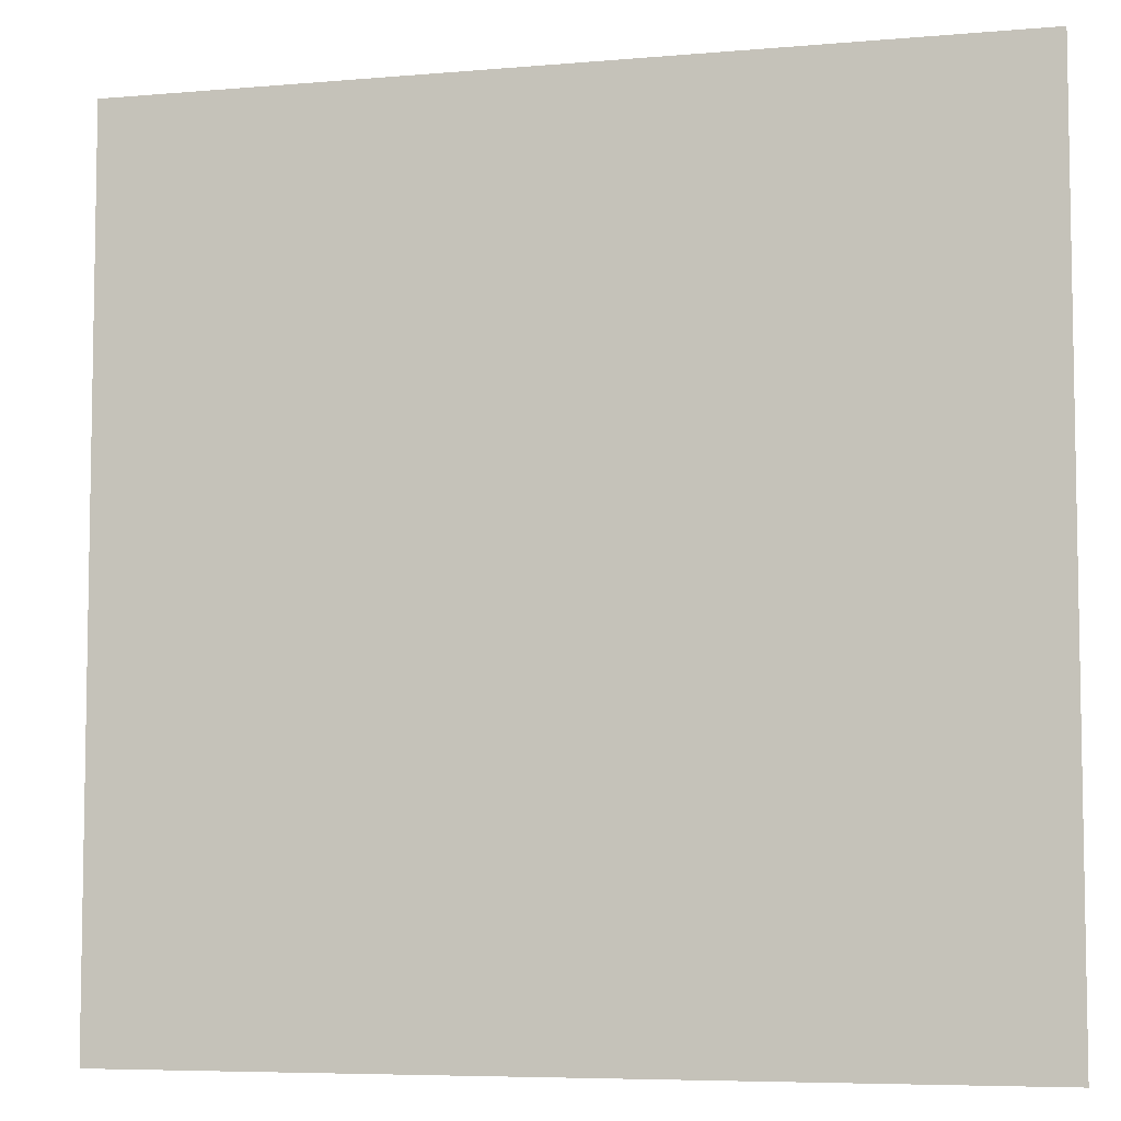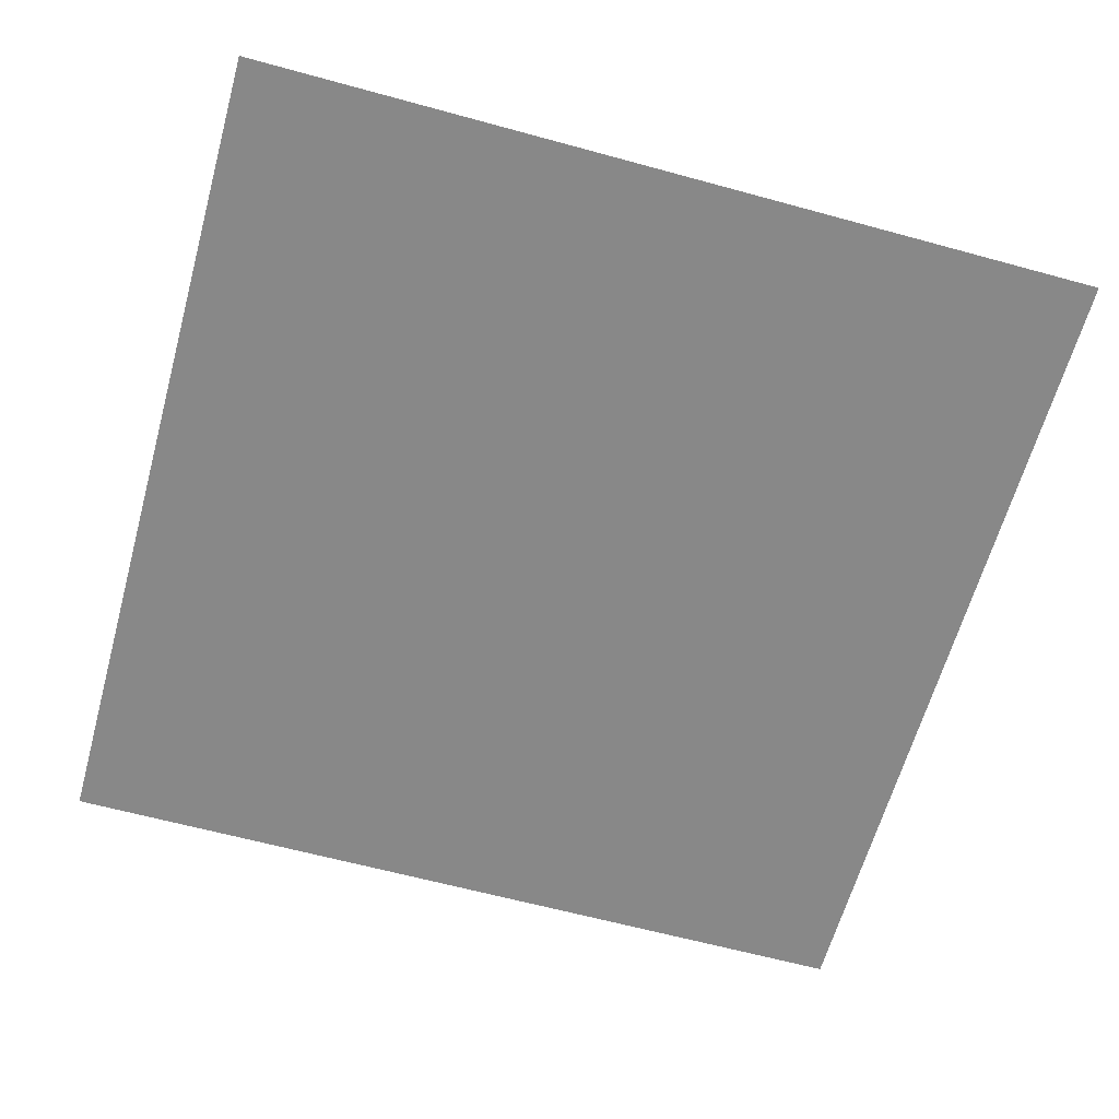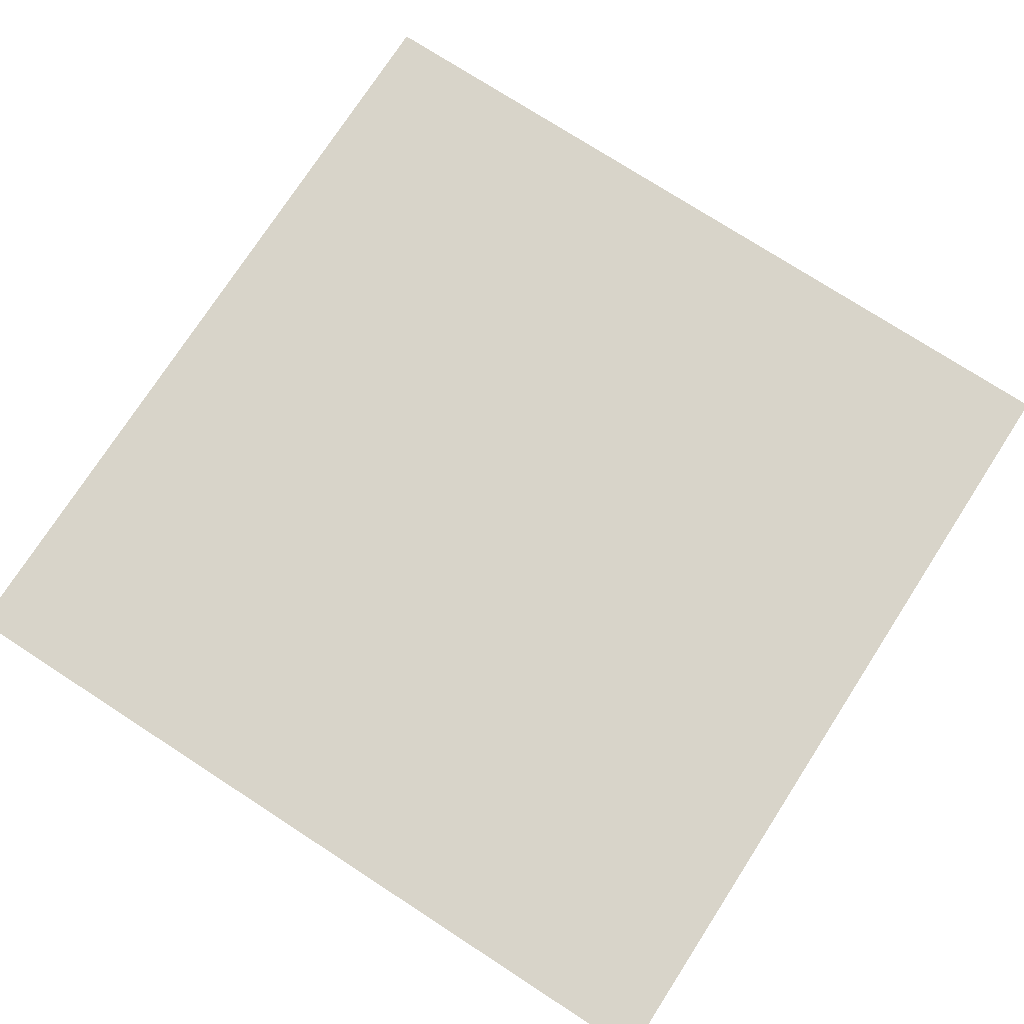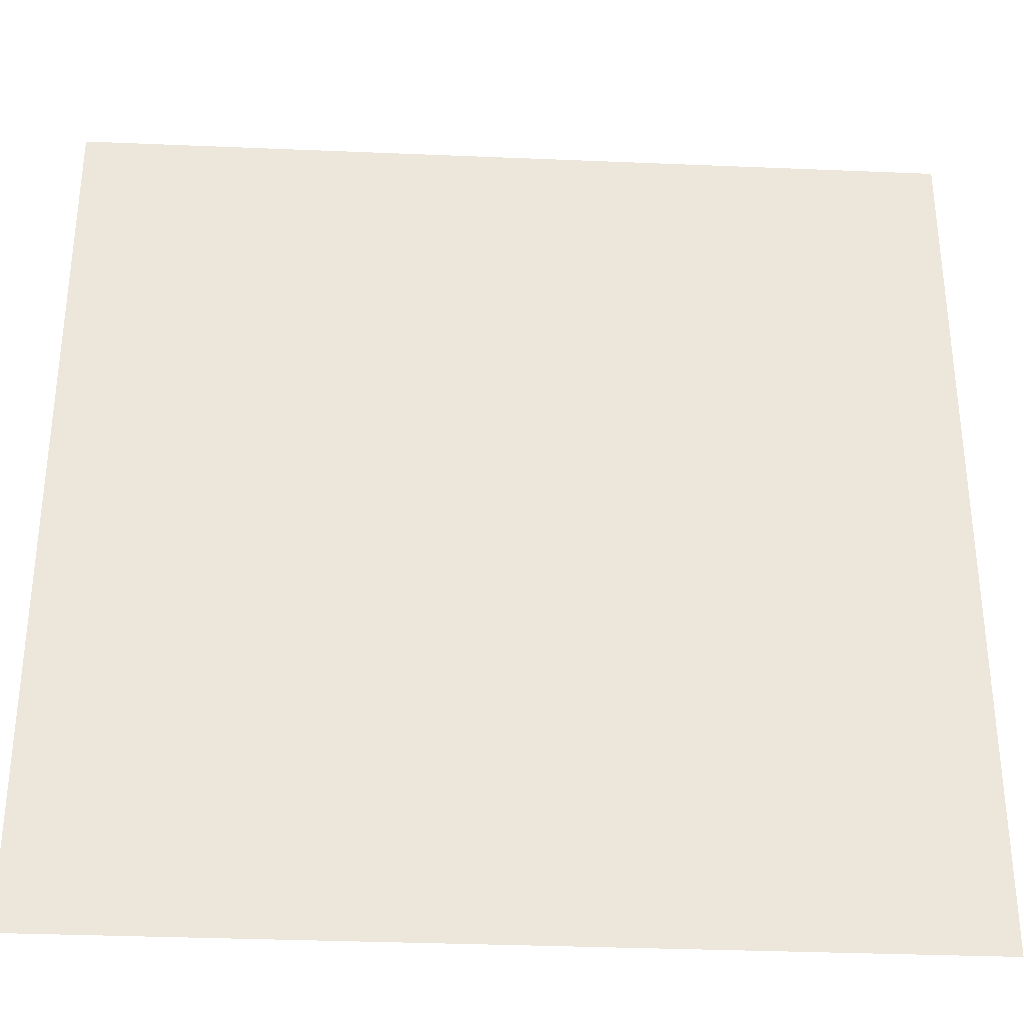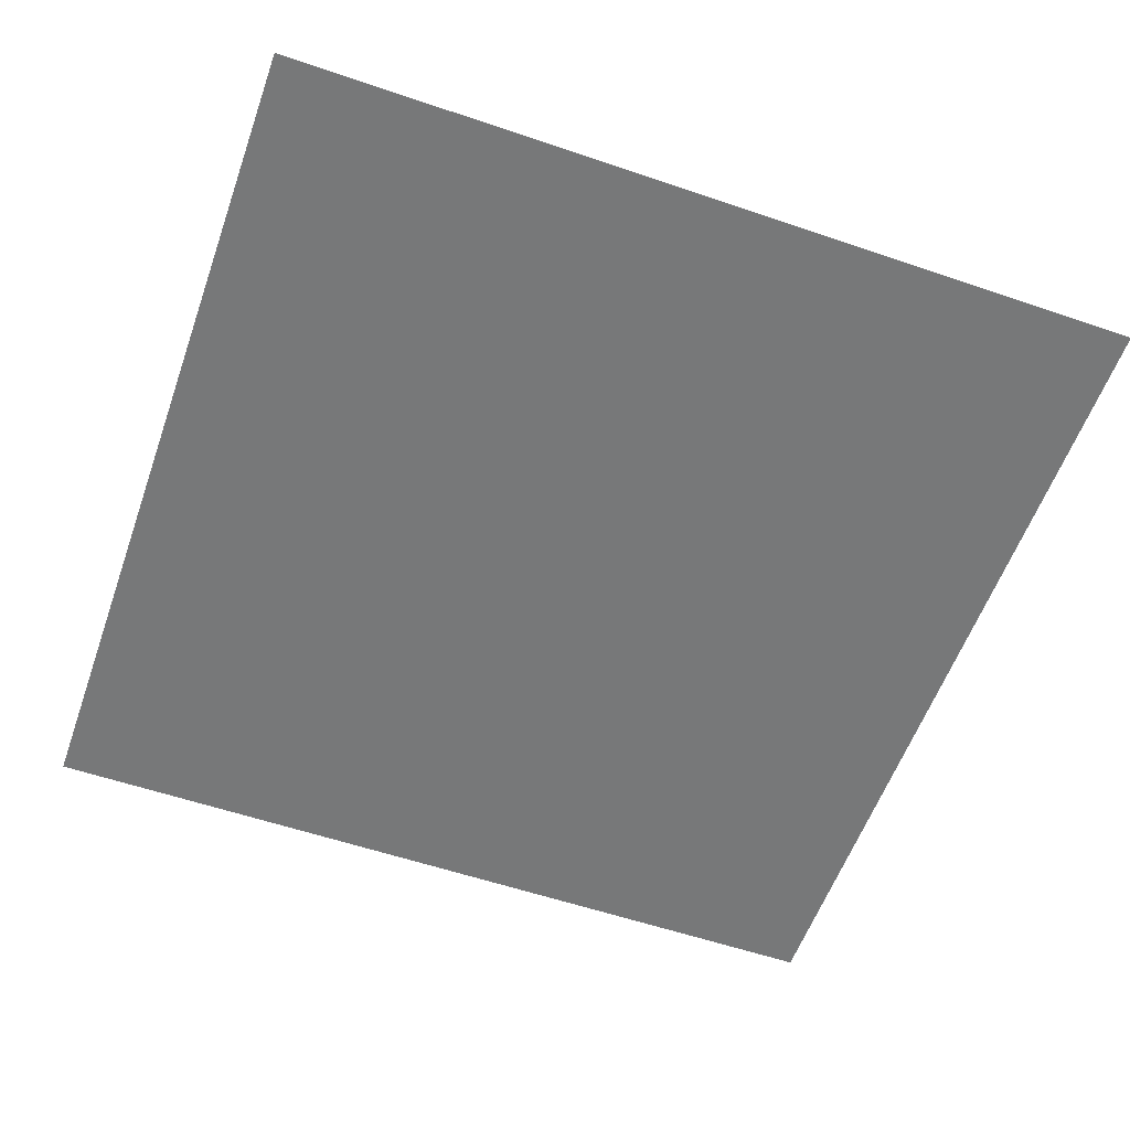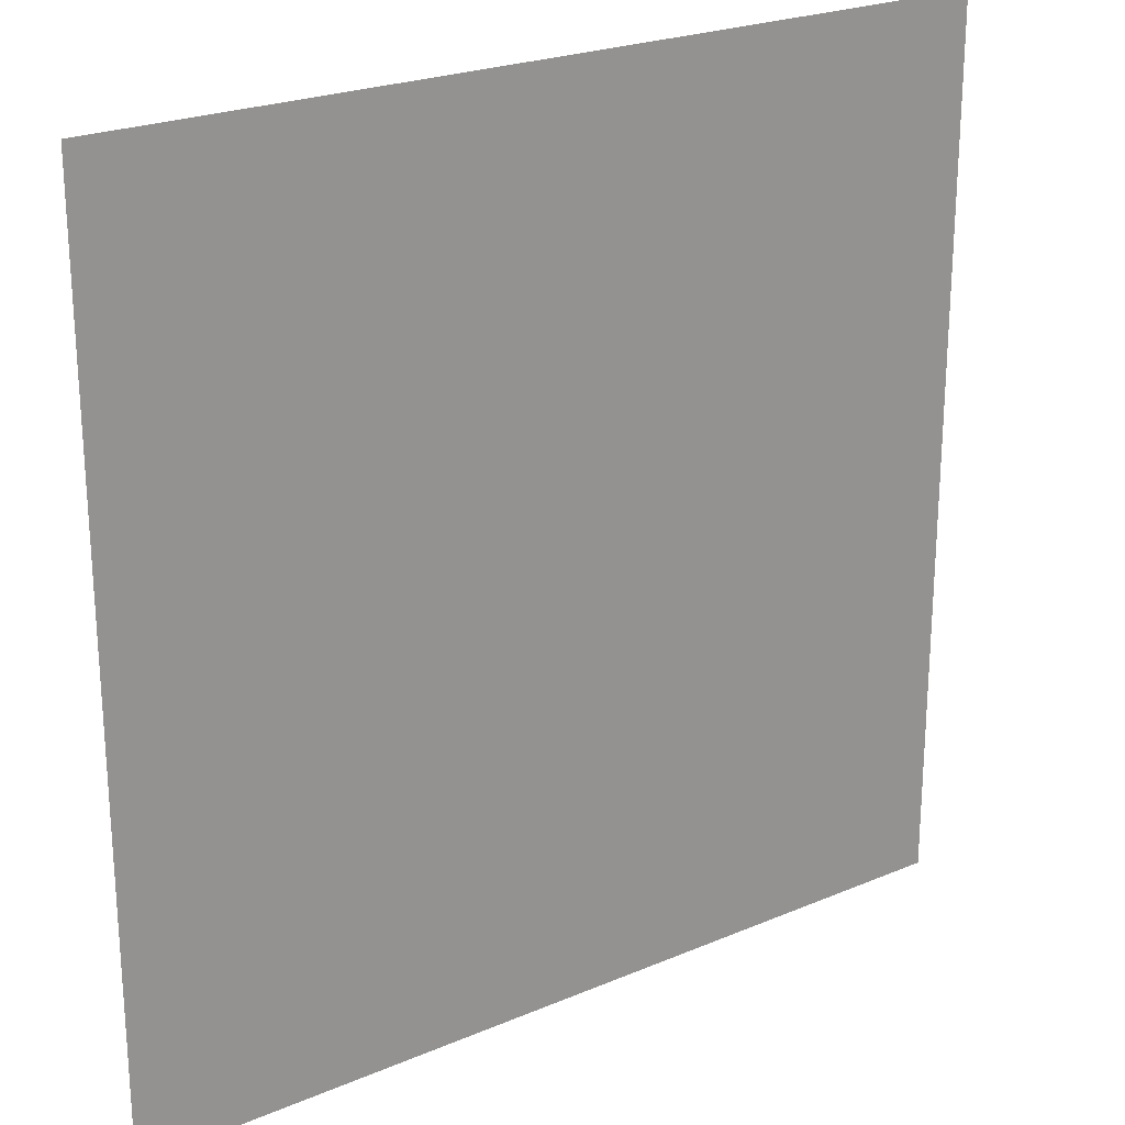
<metadata>
{"format":"obj","ext":"obj","renderer":"f3d","projection":"perspective","resolution":1024,"background":"white","views":[{"elev":-6.4,"azim":-165.4,"up":"+Y"},{"elev":-62.8,"azim":74.5,"up":"+Z"},{"elev":75.5,"azim":-147.1,"up":"+Z"},{"elev":-33.2,"azim":-3.3,"up":"+Y"},{"elev":-57.3,"azim":-109.5,"up":"+Z"},{"elev":23.4,"azim":-35.6,"up":"+Y"}]}
</metadata>
<code>
g 280
v -0.5 -0.5 3.062e-17
v 0.5 -0.5 3.062e-17
v -0.5 0.5 -3.062e-17
v 0.5 0.5 -3.062e-17
f 2 4 1
f 3 1 4

</code>
